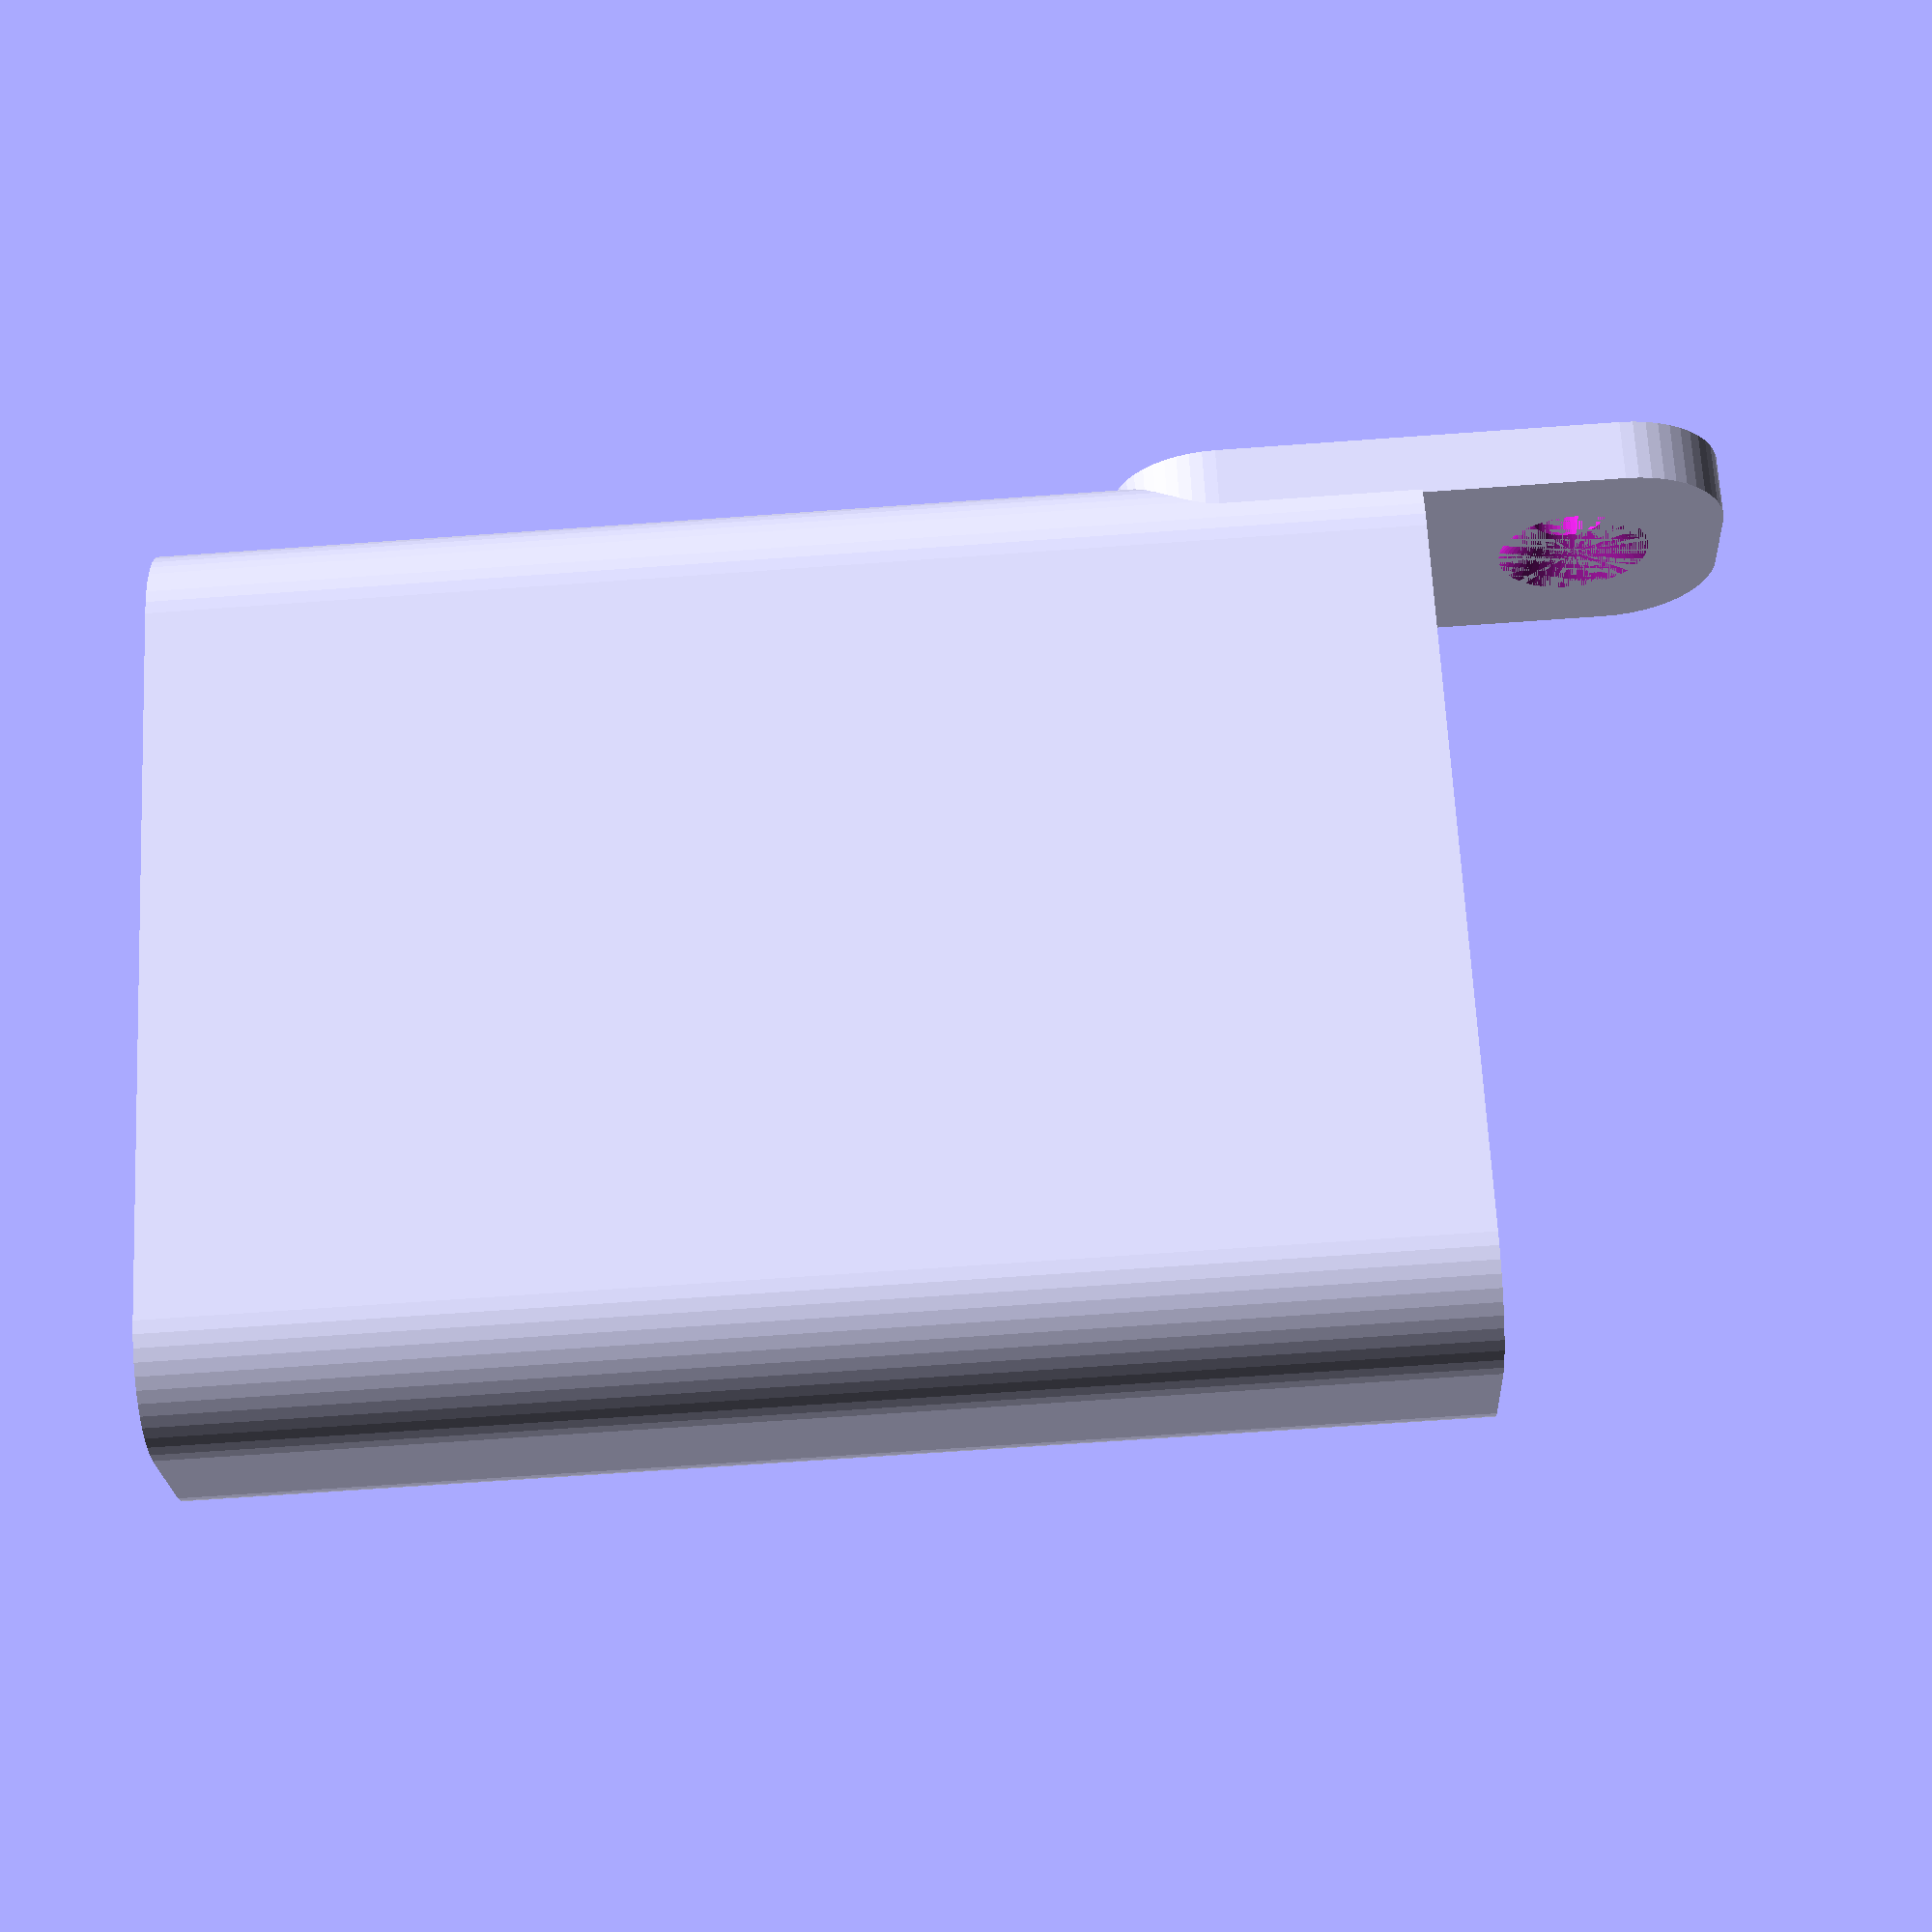
<openscad>
$fn = 50;


difference() {
	union() {
		difference() {
			union() {
				hull() {
					translate(v = [-2.5000000000, 17.5000000000, 0]) {
						cylinder(h = 60, r = 5);
					}
					translate(v = [2.5000000000, 17.5000000000, 0]) {
						cylinder(h = 60, r = 5);
					}
					translate(v = [-2.5000000000, -17.5000000000, 0]) {
						cylinder(h = 60, r = 5);
					}
					translate(v = [2.5000000000, -17.5000000000, 0]) {
						cylinder(h = 60, r = 5);
					}
				}
			}
			union() {
				translate(v = [0.0000000000, -15.0000000000, 3]) {
					rotate(a = [0, 0, 0]) {
						difference() {
							union() {
								translate(v = [0, 0, -3.0000000000]) {
									cylinder(h = 3, r = 1.5000000000);
								}
								translate(v = [0, 0, -1.9000000000]) {
									cylinder(h = 1.9000000000, r1 = 1.8000000000, r2 = 3.6000000000);
								}
								cylinder(h = 250, r = 3.6000000000);
								translate(v = [0, 0, -3.0000000000]) {
									cylinder(h = 3, r = 1.8000000000);
								}
								translate(v = [0, 0, -3.0000000000]) {
									cylinder(h = 3, r = 1.5000000000);
								}
							}
							union();
						}
					}
				}
				translate(v = [0.0000000000, -15.0000000000, 3]) {
					rotate(a = [0, 0, 0]) {
						difference() {
							union() {
								translate(v = [0, 0, -3.0000000000]) {
									cylinder(h = 3, r = 1.5000000000);
								}
								translate(v = [0, 0, -1.9000000000]) {
									cylinder(h = 1.9000000000, r1 = 1.8000000000, r2 = 3.6000000000);
								}
								cylinder(h = 250, r = 3.6000000000);
								translate(v = [0, 0, -3.0000000000]) {
									cylinder(h = 3, r = 1.8000000000);
								}
								translate(v = [0, 0, -3.0000000000]) {
									cylinder(h = 3, r = 1.5000000000);
								}
							}
							union();
						}
					}
				}
				translate(v = [0.0000000000, 15.0000000000, 3]) {
					rotate(a = [0, 0, 0]) {
						difference() {
							union() {
								translate(v = [0, 0, -3.0000000000]) {
									cylinder(h = 3, r = 1.5000000000);
								}
								translate(v = [0, 0, -1.9000000000]) {
									cylinder(h = 1.9000000000, r1 = 1.8000000000, r2 = 3.6000000000);
								}
								cylinder(h = 250, r = 3.6000000000);
								translate(v = [0, 0, -3.0000000000]) {
									cylinder(h = 3, r = 1.8000000000);
								}
								translate(v = [0, 0, -3.0000000000]) {
									cylinder(h = 3, r = 1.5000000000);
								}
							}
							union();
						}
					}
				}
				translate(v = [0.0000000000, 15.0000000000, 3]) {
					rotate(a = [0, 0, 0]) {
						difference() {
							union() {
								translate(v = [0, 0, -3.0000000000]) {
									cylinder(h = 3, r = 1.5000000000);
								}
								translate(v = [0, 0, -1.9000000000]) {
									cylinder(h = 1.9000000000, r1 = 1.8000000000, r2 = 3.6000000000);
								}
								cylinder(h = 250, r = 3.6000000000);
								translate(v = [0, 0, -3.0000000000]) {
									cylinder(h = 3, r = 1.8000000000);
								}
								translate(v = [0, 0, -3.0000000000]) {
									cylinder(h = 3, r = 1.5000000000);
								}
							}
							union();
						}
					}
				}
				translate(v = [0, 0, 2.9925000000]) {
					hull() {
						union() {
							translate(v = [-2.0000000000, 17.0000000000, 4]) {
								cylinder(h = 97, r = 4);
							}
							translate(v = [-2.0000000000, 17.0000000000, 4]) {
								sphere(r = 4);
							}
							translate(v = [-2.0000000000, 17.0000000000, 101]) {
								sphere(r = 4);
							}
						}
						union() {
							translate(v = [2.0000000000, 17.0000000000, 4]) {
								cylinder(h = 97, r = 4);
							}
							translate(v = [2.0000000000, 17.0000000000, 4]) {
								sphere(r = 4);
							}
							translate(v = [2.0000000000, 17.0000000000, 101]) {
								sphere(r = 4);
							}
						}
						union() {
							translate(v = [-2.0000000000, -17.0000000000, 4]) {
								cylinder(h = 97, r = 4);
							}
							translate(v = [-2.0000000000, -17.0000000000, 4]) {
								sphere(r = 4);
							}
							translate(v = [-2.0000000000, -17.0000000000, 101]) {
								sphere(r = 4);
							}
						}
						union() {
							translate(v = [2.0000000000, -17.0000000000, 4]) {
								cylinder(h = 97, r = 4);
							}
							translate(v = [2.0000000000, -17.0000000000, 4]) {
								sphere(r = 4);
							}
							translate(v = [2.0000000000, -17.0000000000, 101]) {
								sphere(r = 4);
							}
						}
					}
				}
			}
		}
		union() {
			translate(v = [0, 22.5000000000, 60]) {
				rotate(a = [90, 0, 0]) {
					hull() {
						translate(v = [-2.0000000000, 9.5000000000, 0]) {
							cylinder(h = 3, r = 5);
						}
						translate(v = [2.0000000000, 9.5000000000, 0]) {
							cylinder(h = 3, r = 5);
						}
						translate(v = [-2.0000000000, -9.5000000000, 0]) {
							cylinder(h = 3, r = 5);
						}
						translate(v = [2.0000000000, -9.5000000000, 0]) {
							cylinder(h = 3, r = 5);
						}
					}
				}
			}
		}
	}
	union() {
		translate(v = [0.0000000000, 19.5000000000, 67.5000000000]) {
			rotate(a = [90, 0, 0]) {
				difference() {
					union() {
						translate(v = [0, 0, -3.0000000000]) {
							cylinder(h = 3, r = 1.5000000000);
						}
						translate(v = [0, 0, -1.9000000000]) {
							cylinder(h = 1.9000000000, r1 = 1.8000000000, r2 = 3.6000000000);
						}
						translate(v = [0, 0, -3.0000000000]) {
							cylinder(h = 3, r = 1.8000000000);
						}
						translate(v = [0, 0, -3.0000000000]) {
							cylinder(h = 3, r = 1.5000000000);
						}
					}
					union();
				}
			}
		}
		translate(v = [0.0000000000, 19.5000000000, 67.5000000000]) {
			rotate(a = [90, 0, 0]) {
				difference() {
					union() {
						translate(v = [0, 0, -3.0000000000]) {
							cylinder(h = 3, r = 1.5000000000);
						}
						translate(v = [0, 0, -1.9000000000]) {
							cylinder(h = 1.9000000000, r1 = 1.8000000000, r2 = 3.6000000000);
						}
						translate(v = [0, 0, -3.0000000000]) {
							cylinder(h = 3, r = 1.8000000000);
						}
						translate(v = [0, 0, -3.0000000000]) {
							cylinder(h = 3, r = 1.5000000000);
						}
					}
					union();
				}
			}
		}
		translate(v = [0, 0, 2.9925000000]) {
			hull() {
				union() {
					translate(v = [-4.0000000000, 19.0000000000, 2]) {
						cylinder(h = 41, r = 2);
					}
					translate(v = [-4.0000000000, 19.0000000000, 2]) {
						sphere(r = 2);
					}
					translate(v = [-4.0000000000, 19.0000000000, 43]) {
						sphere(r = 2);
					}
				}
				union() {
					translate(v = [4.0000000000, 19.0000000000, 2]) {
						cylinder(h = 41, r = 2);
					}
					translate(v = [4.0000000000, 19.0000000000, 2]) {
						sphere(r = 2);
					}
					translate(v = [4.0000000000, 19.0000000000, 43]) {
						sphere(r = 2);
					}
				}
				union() {
					translate(v = [-4.0000000000, -19.0000000000, 2]) {
						cylinder(h = 41, r = 2);
					}
					translate(v = [-4.0000000000, -19.0000000000, 2]) {
						sphere(r = 2);
					}
					translate(v = [-4.0000000000, -19.0000000000, 43]) {
						sphere(r = 2);
					}
				}
				union() {
					translate(v = [4.0000000000, -19.0000000000, 2]) {
						cylinder(h = 41, r = 2);
					}
					translate(v = [4.0000000000, -19.0000000000, 2]) {
						sphere(r = 2);
					}
					translate(v = [4.0000000000, -19.0000000000, 43]) {
						sphere(r = 2);
					}
				}
			}
		}
	}
}
</openscad>
<views>
elev=249.2 azim=134.1 roll=265.9 proj=p view=solid
</views>
